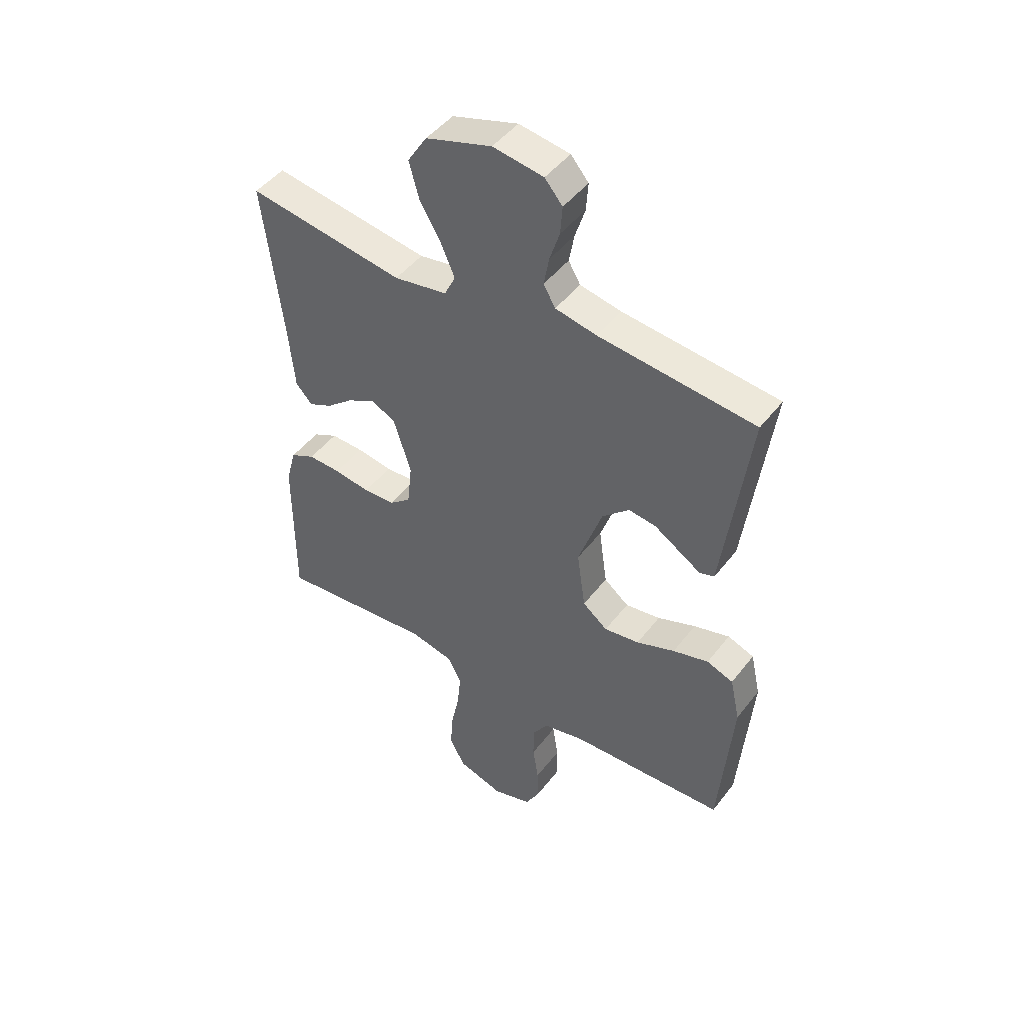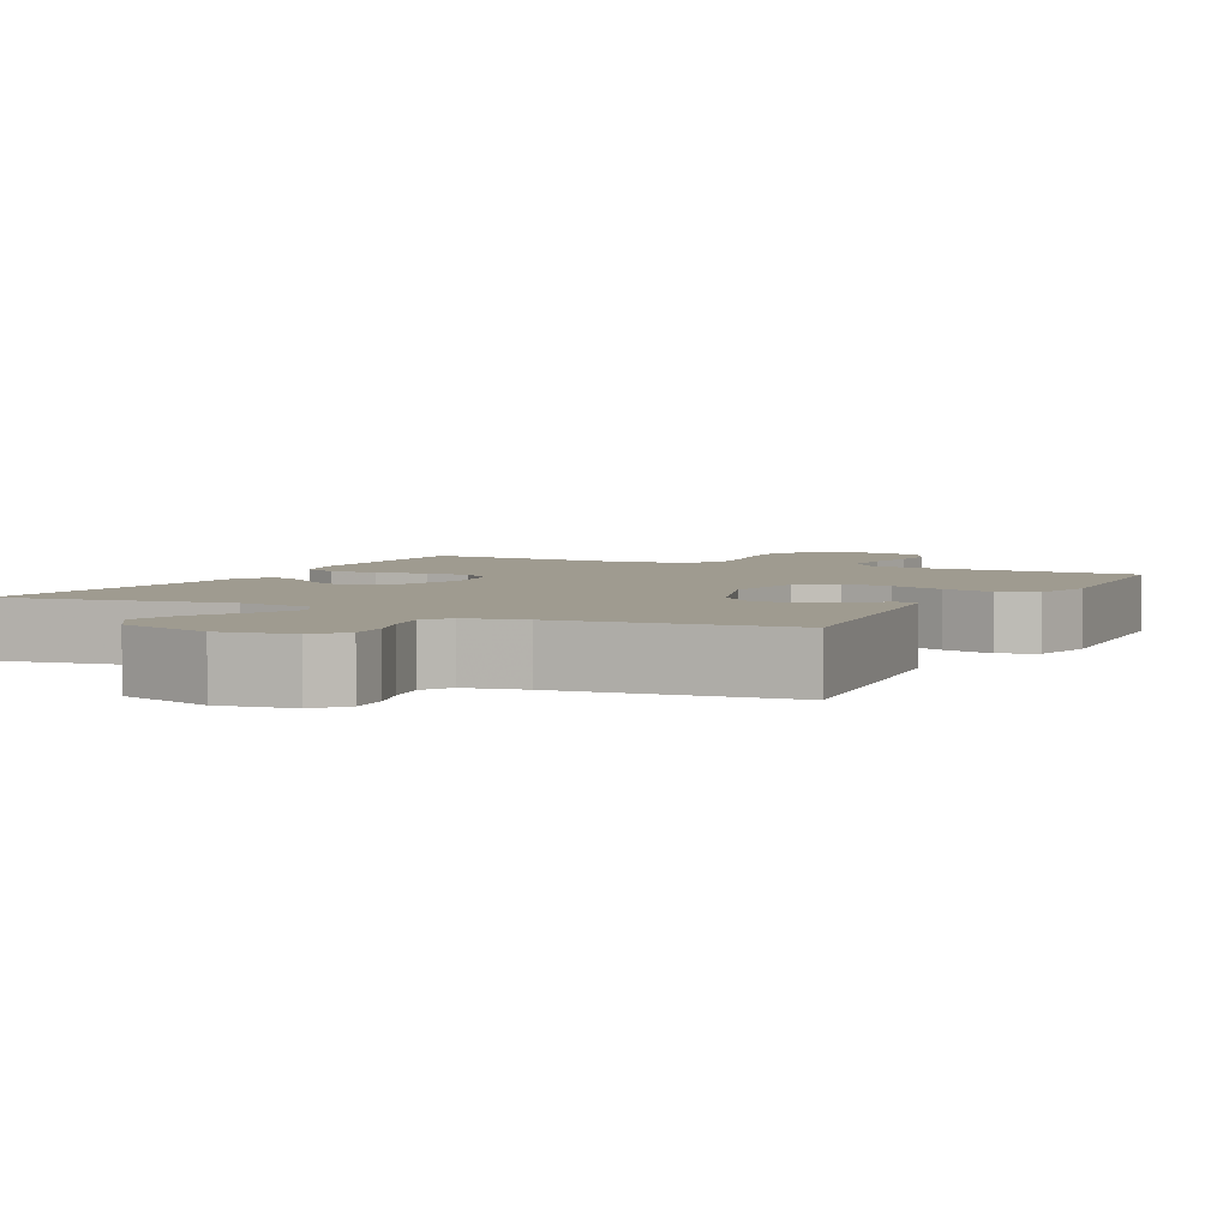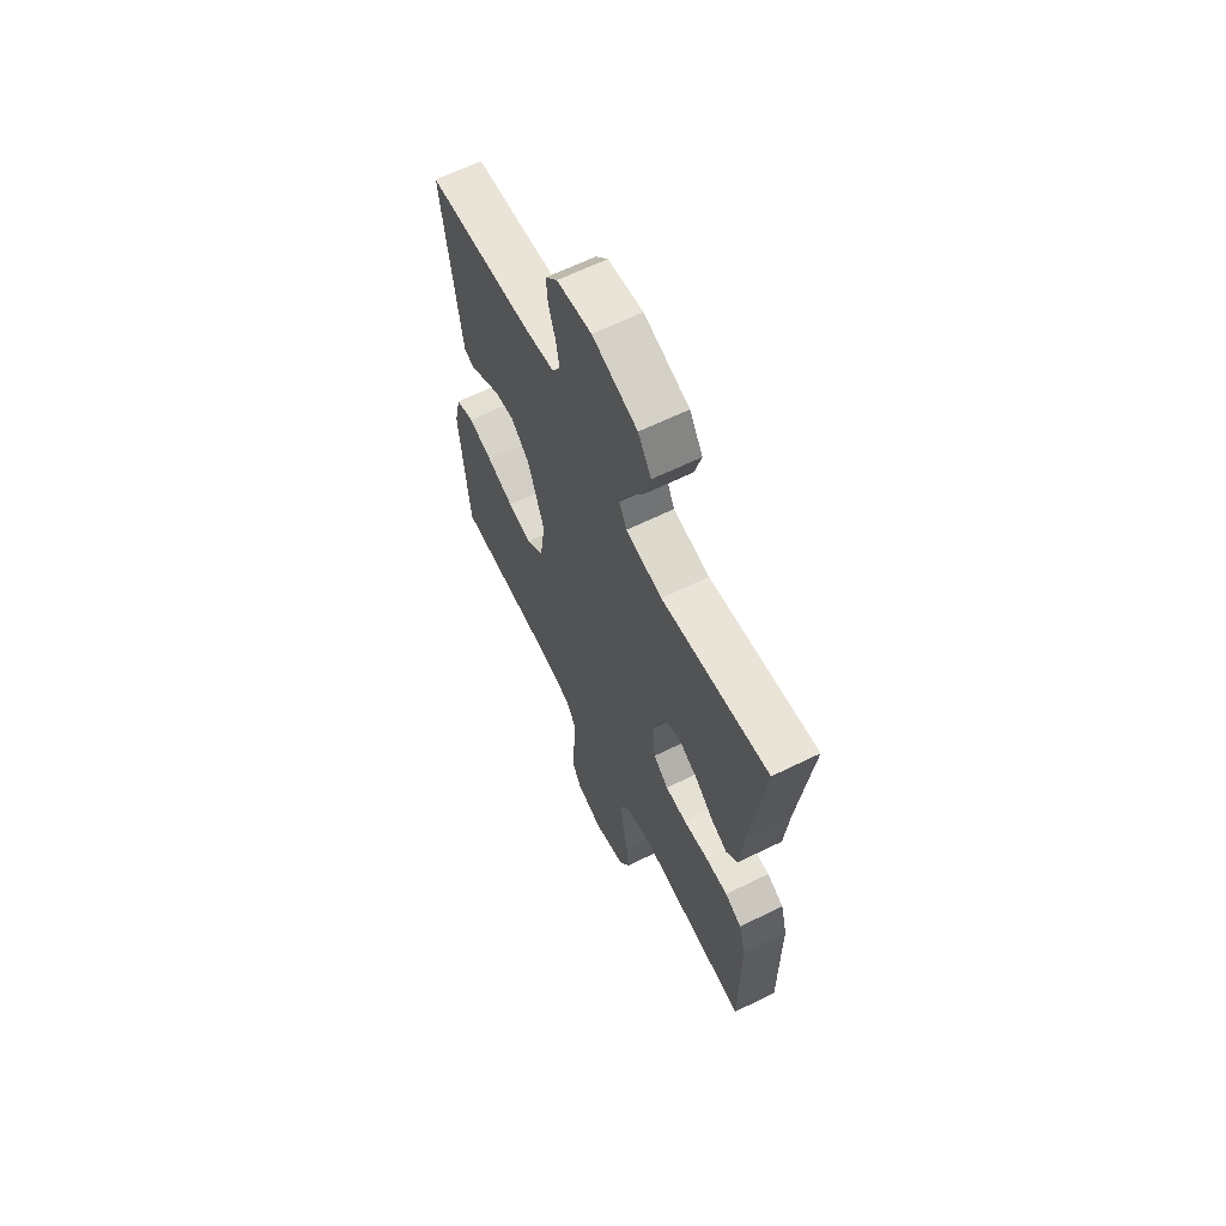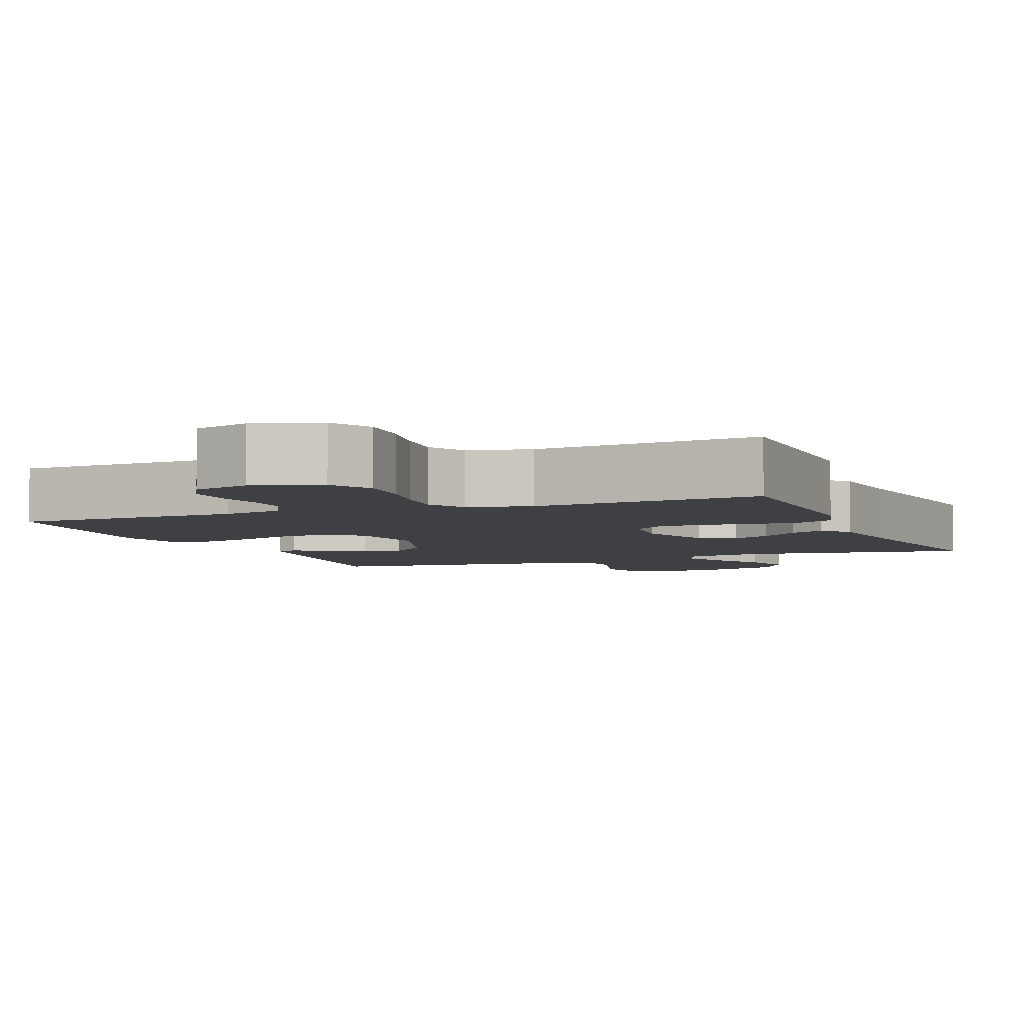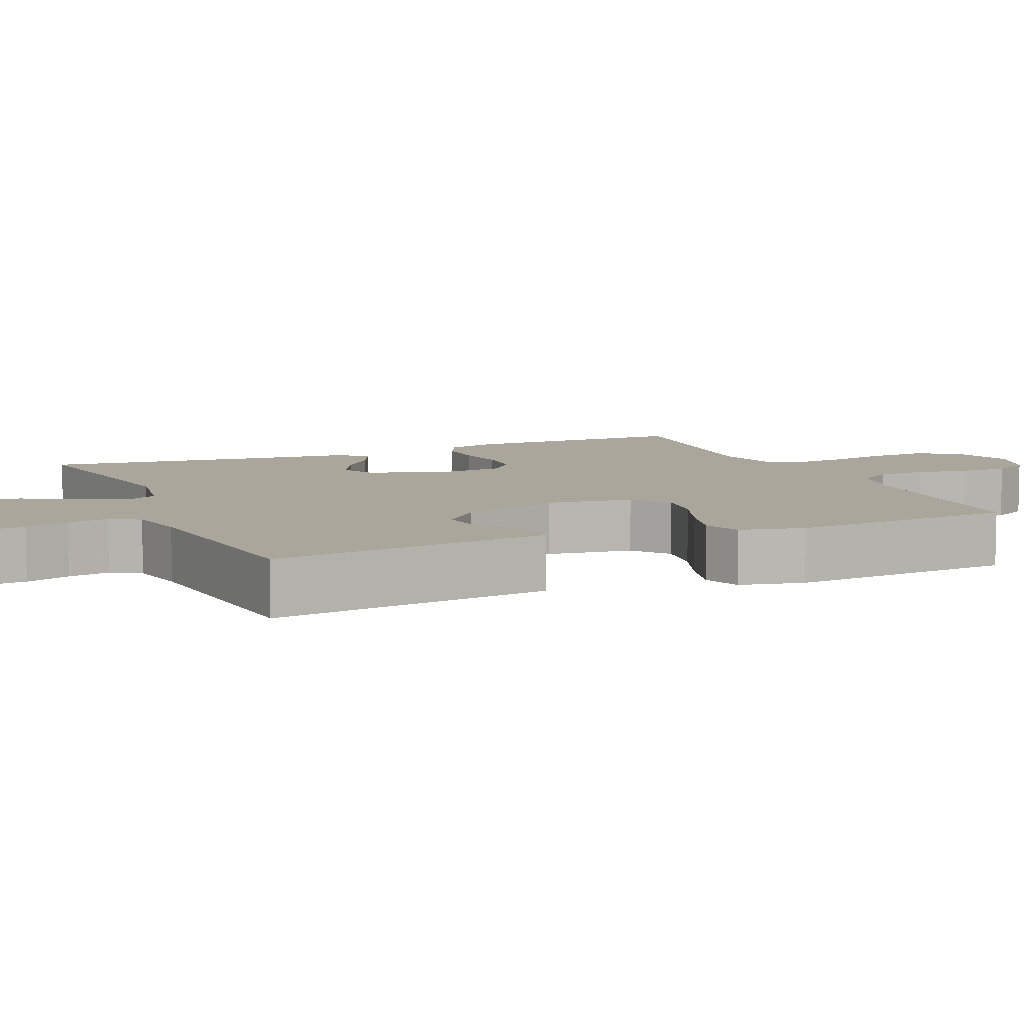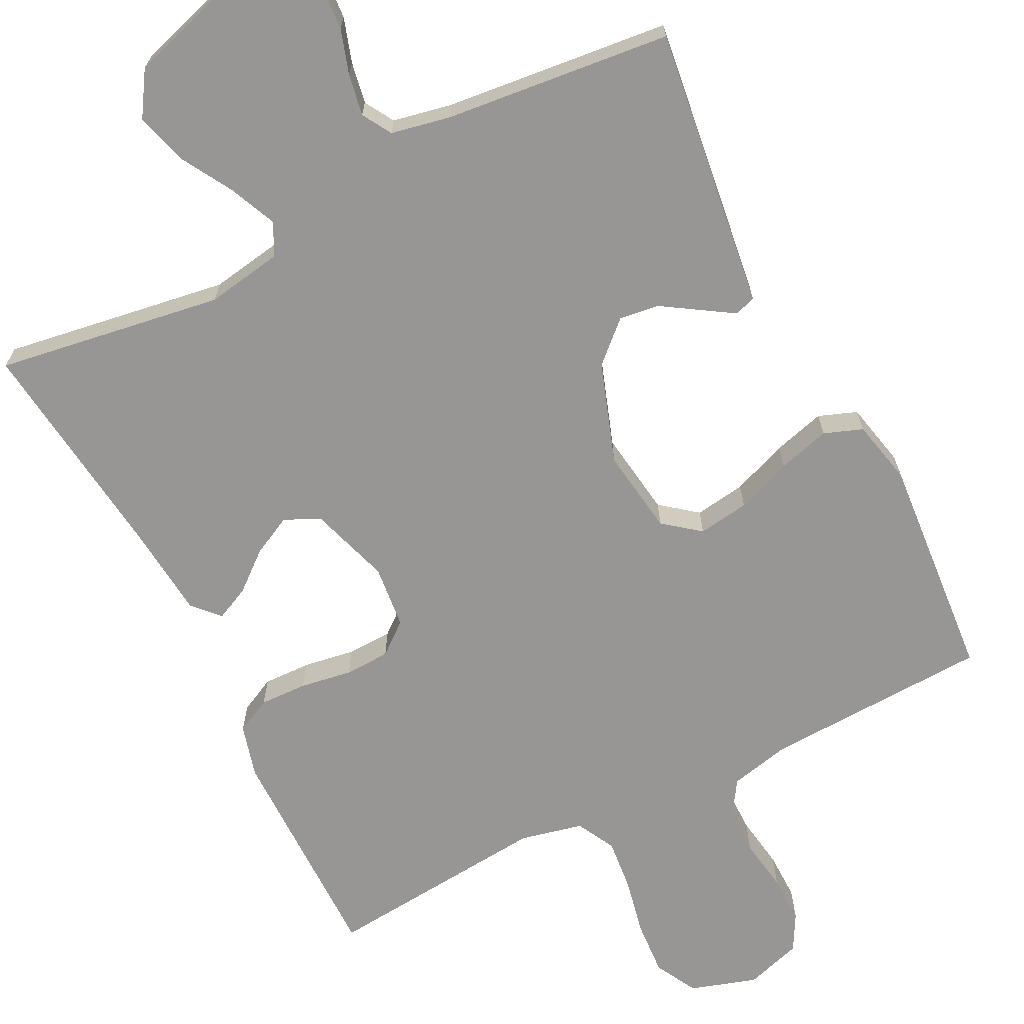
<metadata>
{"format":"obj","ext":"obj","renderer":"f3d","projection":"perspective","resolution":1024,"background":"white","views":[{"elev":46.7,"azim":35.4,"up":"+Z"},{"elev":4.0,"azim":26.9,"up":"+Y"},{"elev":64.2,"azim":-116.3,"up":"+Z"},{"elev":-4.8,"azim":-158.0,"up":"+Y"},{"elev":7.9,"azim":66.7,"up":"+Y"},{"elev":-68.0,"azim":26.9,"up":"+Y"}]}
</metadata>
<code>
v 0.5 0.07 0.5
v 0.46 0.07 0.2
v 0.45 0.07 0.125
v 0.422 0.07 0.116
v 0.381 0.07 0.142
v 0.331 0.07 0.174
v 0.278 0.07 0.181
v 0.226 0.07 0.133
v 0.18 0.07 0
v 0.196 0.07 -0.114
v 0.244 0.07 -0.152
v 0.312 0.07 -0.142
v 0.386 0.07 -0.114
v 0.455 0.07 -0.095
v 0.506 0.07 -0.114
v 0.525 0.07 -0.2
v 0.5 0.07 -0.5
v 0.2 0.07 -0.512
v 0.12 0.07 -0.53
v 0.09 0.07 -0.576
v 0.09 0.07 -0.639
v 0.101 0.07 -0.709
v 0.102 0.07 -0.773
v 0.075 0.07 -0.822
v 0 0.07 -0.845
v -0.088 0.07 -0.817
v -0.118 0.07 -0.761
v -0.113 0.07 -0.688
v -0.097 0.07 -0.612
v -0.09 0.07 -0.543
v -0.117 0.07 -0.492
v -0.2 0.07 -0.473
v -0.5 0.07 -0.5
v -0.499 0.07 -0.2
v -0.48 0.07 -0.13
v -0.433 0.07 -0.107
v -0.37 0.07 -0.109
v -0.301 0.07 -0.12
v -0.241 0.07 -0.118
v -0.199 0.07 -0.084
v -0.19 0.07 0
v -0.224 0.07 0.107
v -0.271 0.07 0.129
v -0.324 0.07 0.102
v -0.375 0.07 0.06
v -0.42 0.07 0.039
v -0.452 0.07 0.074
v -0.464 0.07 0.2
v -0.5 0.07 0.5
v -0.2 0.07 0.453
v -0.098 0.07 0.47
v -0.077 0.07 0.513
v -0.104 0.07 0.575
v -0.144 0.07 0.644
v -0.163 0.07 0.713
v -0.126 0.07 0.771
v 0 0.07 0.81
v 0.097 0.07 0.795
v 0.131 0.07 0.755
v 0.127 0.07 0.701
v 0.108 0.07 0.642
v 0.098 0.07 0.587
v 0.121 0.07 0.548
v 0.2 0.07 0.532
v 0.5 0 0.5
v 0.46 0 0.2
v 0.45 0 0.125
v 0.422 0 0.116
v 0.381 0 0.142
v 0.331 0 0.174
v 0.278 0 0.181
v 0.226 0 0.133
v 0.18 0 0
v 0.196 0 -0.114
v 0.244 0 -0.152
v 0.312 0 -0.142
v 0.386 0 -0.114
v 0.455 0 -0.095
v 0.506 0 -0.114
v 0.525 0 -0.2
v 0.5 0 -0.5
v 0.2 0 -0.512
v 0.12 0 -0.53
v 0.09 0 -0.576
v 0.09 0 -0.639
v 0.101 0 -0.709
v 0.102 0 -0.773
v 0.075 0 -0.822
v 0 0 -0.845
v -0.088 0 -0.817
v -0.118 0 -0.761
v -0.113 0 -0.688
v -0.097 0 -0.612
v -0.09 0 -0.543
v -0.117 0 -0.492
v -0.2 0 -0.473
v -0.5 0 -0.5
v -0.499 0 -0.2
v -0.48 0 -0.13
v -0.433 0 -0.107
v -0.37 0 -0.109
v -0.301 0 -0.12
v -0.241 0 -0.118
v -0.199 0 -0.084
v -0.19 0 0
v -0.224 0 0.107
v -0.271 0 0.129
v -0.324 0 0.102
v -0.375 0 0.06
v -0.42 0 0.039
v -0.452 0 0.074
v -0.464 0 0.2
v -0.5 0 0.5
v -0.2 0 0.453
v -0.098 0 0.47
v -0.077 0 0.513
v -0.104 0 0.575
v -0.144 0 0.644
v -0.163 0 0.713
v -0.126 0 0.771
v 0 0 0.81
v 0.097 0 0.795
v 0.131 0 0.755
v 0.127 0 0.701
v 0.108 0 0.642
v 0.098 0 0.587
v 0.121 0 0.548
v 0.2 0 0.532
f 58 59 60 61
f 58 61 62
f 57 58 62
f 56 57 62
f 53 54 55 56
f 52 53 56 62
f 51 52 62 63
f 48 49 50
f 48 50 51
f 44 45 46 47
f 43 44 47 48
f 35 36 37 38
f 35 38 39
f 32 33 34 35
f 31 32 35 39
f 30 31 39 40
f 26 27 28 29
f 26 29 30
f 25 26 30
f 21 22 23 24
f 20 21 24 25
f 15 16 17 18
f 15 18 19
f 12 13 14 15
f 11 12 15 19
f 10 11 19 20
f 3 4 5 6
f 2 3 6
f 64 1 2 6
f 64 6 7
f 63 64 7 8
f 43 48 51 63
f 42 43 63 8
f 41 42 8 9
f 25 30 40 41
f 20 25 41
f 9 10 20 41
f 125 124 123 122
f 126 125 122
f 126 122 121
f 126 121 120
f 120 119 118 117
f 126 120 117 116
f 127 126 116 115
f 114 113 112
f 115 114 112
f 111 110 109 108
f 112 111 108 107
f 102 101 100 99
f 103 102 99
f 99 98 97 96
f 103 99 96 95
f 104 103 95 94
f 93 92 91 90
f 94 93 90
f 94 90 89
f 88 87 86 85
f 89 88 85 84
f 82 81 80 79
f 83 82 79
f 79 78 77 76
f 83 79 76 75
f 84 83 75 74
f 70 69 68 67
f 70 67 66
f 70 66 65 128
f 71 70 128
f 72 71 128 127
f 127 115 112 107
f 72 127 107 106
f 73 72 106 105
f 105 104 94 89
f 105 89 84
f 105 84 74 73
f 1 65 66 2
f 2 66 67 3
f 3 67 68 4
f 4 68 69 5
f 5 69 70 6
f 6 70 71 7
f 7 71 72 8
f 8 72 73 9
f 9 73 74 10
f 10 74 75 11
f 11 75 76 12
f 12 76 77 13
f 13 77 78 14
f 14 78 79 15
f 15 79 80 16
f 16 80 81 17
f 17 81 82 18
f 18 82 83 19
f 19 83 84 20
f 20 84 85 21
f 21 85 86 22
f 22 86 87 23
f 23 87 88 24
f 24 88 89 25
f 25 89 90 26
f 26 90 91 27
f 27 91 92 28
f 28 92 93 29
f 29 93 94 30
f 30 94 95 31
f 31 95 96 32
f 32 96 97 33
f 33 97 98 34
f 34 98 99 35
f 35 99 100 36
f 36 100 101 37
f 37 101 102 38
f 38 102 103 39
f 39 103 104 40
f 40 104 105 41
f 41 105 106 42
f 42 106 107 43
f 43 107 108 44
f 44 108 109 45
f 45 109 110 46
f 46 110 111 47
f 47 111 112 48
f 48 112 113 49
f 49 113 114 50
f 50 114 115 51
f 51 115 116 52
f 52 116 117 53
f 53 117 118 54
f 54 118 119 55
f 55 119 120 56
f 56 120 121 57
f 57 121 122 58
f 58 122 123 59
f 59 123 124 60
f 60 124 125 61
f 61 125 126 62
f 62 126 127 63
f 63 127 128 64
f 64 128 65 1

</code>
